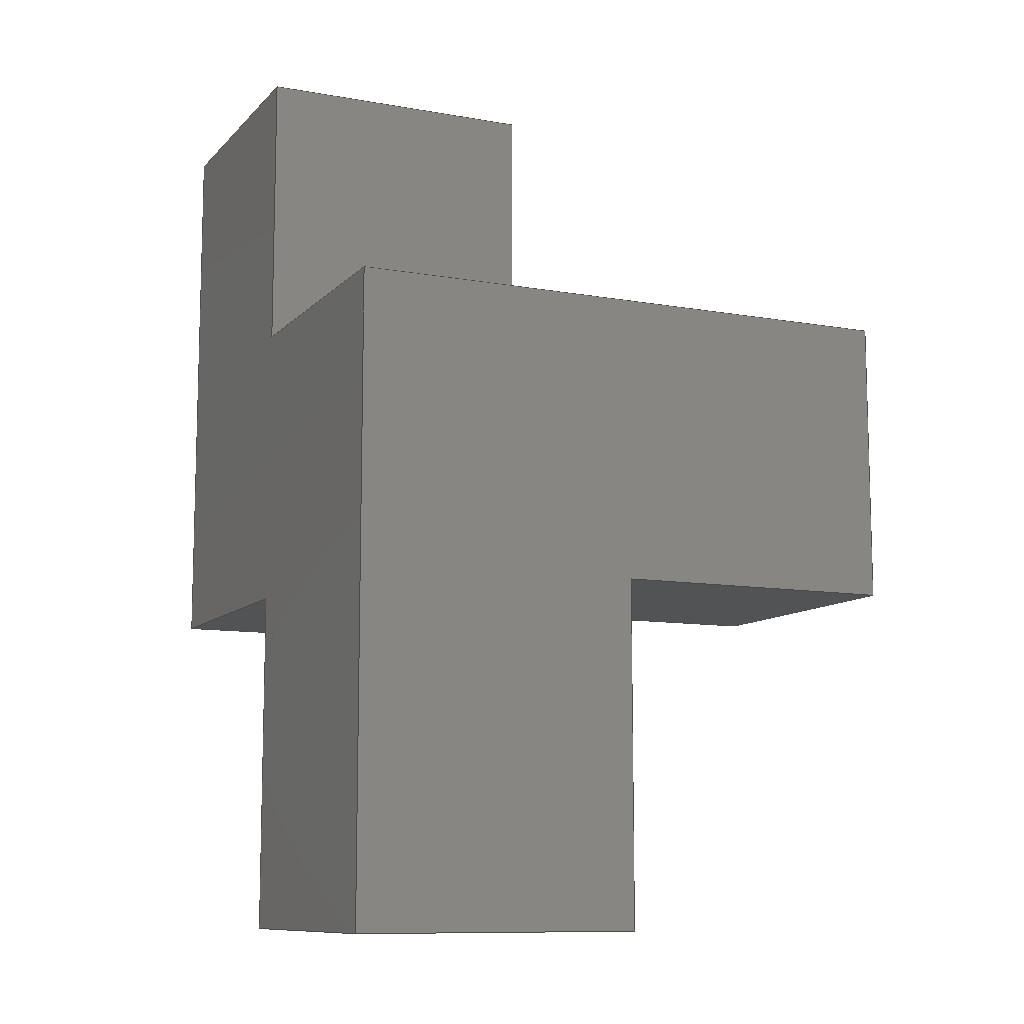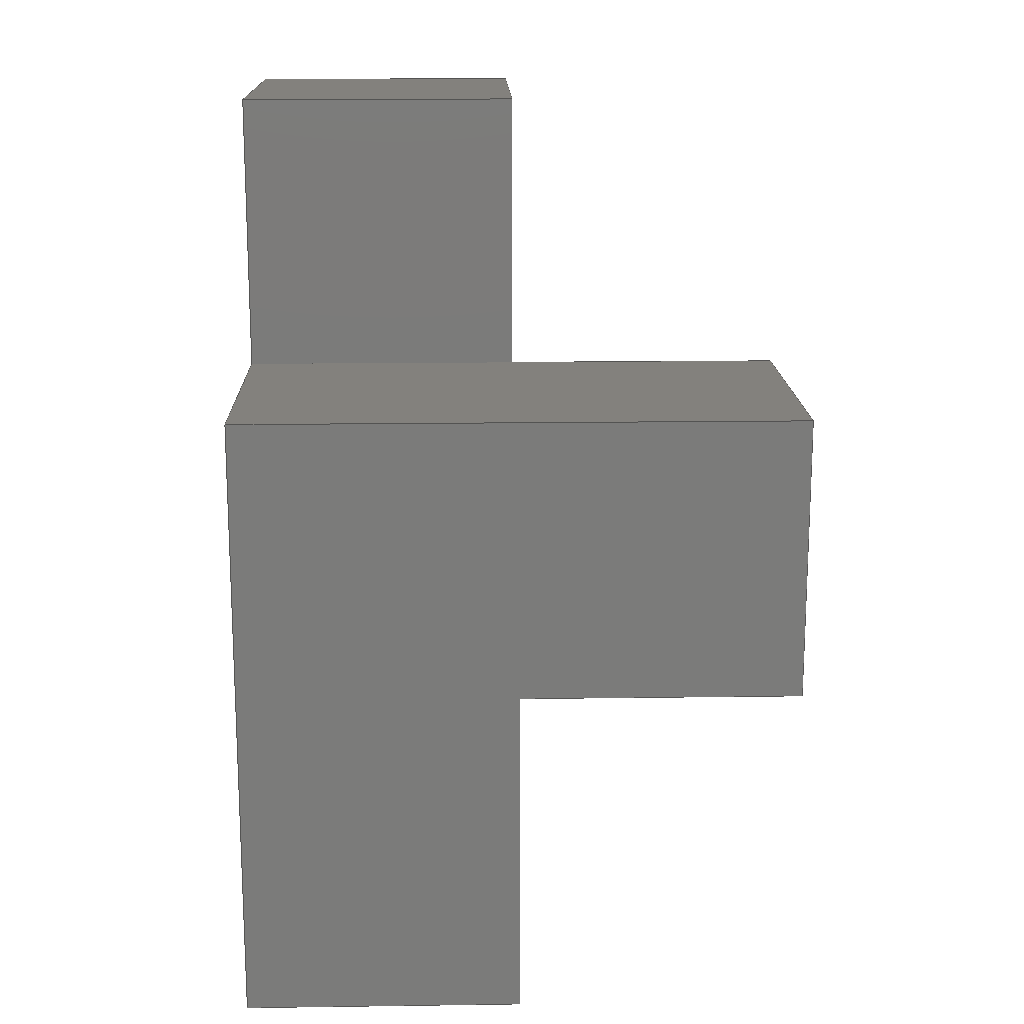
<metadata>
{"format":"step","ext":"step","renderer":"f3d","projection":"perspective","resolution":1024,"background":"white","views":[{"elev":-10.2,"azim":-114.4,"up":"+Y"},{"elev":15.9,"azim":-91.6,"up":"+Y"}]}
</metadata>
<code>
ISO-10303-21;
DATA;
#1=MECHANICAL_DESIGN_GEOMETRIC_PRESENTATION_REPRESENTATION('',(#4),#402);
#2=SHAPE_REPRESENTATION_RELATIONSHIP('SRR','None',#409,#3);
#3=ADVANCED_BREP_SHAPE_REPRESENTATION('',(#5),#401);
#4=STYLED_ITEM('',(#419),#5);
#5=MANIFOLD_SOLID_BREP('Body1',#242);
#6=FACE_OUTER_BOUND('',#20,.T.);
#7=FACE_OUTER_BOUND('',#21,.T.);
#8=FACE_OUTER_BOUND('',#22,.T.);
#9=FACE_OUTER_BOUND('',#23,.T.);
#10=FACE_OUTER_BOUND('',#24,.T.);
#11=FACE_OUTER_BOUND('',#25,.T.);
#12=FACE_OUTER_BOUND('',#26,.T.);
#13=FACE_OUTER_BOUND('',#27,.T.);
#14=FACE_OUTER_BOUND('',#28,.T.);
#15=FACE_OUTER_BOUND('',#29,.T.);
#16=FACE_OUTER_BOUND('',#30,.T.);
#17=FACE_OUTER_BOUND('',#31,.T.);
#18=FACE_OUTER_BOUND('',#32,.T.);
#19=FACE_OUTER_BOUND('',#33,.T.);
#20=EDGE_LOOP('',(#150,#151,#152,#153));
#21=EDGE_LOOP('',(#154,#155,#156,#157));
#22=EDGE_LOOP('',(#158,#159,#160,#161));
#23=EDGE_LOOP('',(#162,#163,#164,#165));
#24=EDGE_LOOP('',(#166,#167,#168,#169));
#25=EDGE_LOOP('',(#170,#171,#172,#173));
#26=EDGE_LOOP('',(#174,#175,#176,#177));
#27=EDGE_LOOP('',(#178,#179,#180,#181));
#28=EDGE_LOOP('',(#182,#183,#184,#185));
#29=EDGE_LOOP('',(#186,#187,#188,#189,#190,#191));
#30=EDGE_LOOP('',(#192,#193,#194,#195,#196));
#31=EDGE_LOOP('',(#197,#198,#199,#200));
#32=EDGE_LOOP('',(#201,#202,#203,#204,#205));
#33=EDGE_LOOP('',(#206,#207,#208,#209,#210,#211,#212,#213));
#34=LINE('',#336,#66);
#35=LINE('',#338,#67);
#36=LINE('',#340,#68);
#37=LINE('',#341,#69);
#38=LINE('',#344,#70);
#39=LINE('',#346,#71);
#40=LINE('',#347,#72);
#41=LINE('',#350,#73);
#42=LINE('',#351,#74);
#43=LINE('',#354,#75);
#44=LINE('',#356,#76);
#45=LINE('',#357,#77);
#46=LINE('',#361,#78);
#47=LINE('',#363,#79);
#48=LINE('',#365,#80);
#49=LINE('',#366,#81);
#50=LINE('',#369,#82);
#51=LINE('',#371,#83);
#52=LINE('',#372,#84);
#53=LINE('',#375,#85);
#54=LINE('',#376,#86);
#55=LINE('',#377,#87);
#56=LINE('',#380,#88);
#57=LINE('',#381,#89);
#58=LINE('',#384,#90);
#59=LINE('',#385,#91);
#60=LINE('',#388,#92);
#61=LINE('',#389,#93);
#62=LINE('',#392,#94);
#63=LINE('',#393,#95);
#64=LINE('',#395,#96);
#65=LINE('',#396,#97);
#66=VECTOR('',#274,1);
#67=VECTOR('',#275,1);
#68=VECTOR('',#276,1);
#69=VECTOR('',#277,1);
#70=VECTOR('',#280,1);
#71=VECTOR('',#281,1);
#72=VECTOR('',#282,1);
#73=VECTOR('',#285,1);
#74=VECTOR('',#286,1);
#75=VECTOR('',#289,1);
#76=VECTOR('',#290,1);
#77=VECTOR('',#291,1);
#78=VECTOR('',#294,1);
#79=VECTOR('',#295,1);
#80=VECTOR('',#296,1);
#81=VECTOR('',#297,1);
#82=VECTOR('',#300,1);
#83=VECTOR('',#301,1);
#84=VECTOR('',#302,1);
#85=VECTOR('',#305,1);
#86=VECTOR('',#306,1);
#87=VECTOR('',#307,1);
#88=VECTOR('',#310,1);
#89=VECTOR('',#311,1);
#90=VECTOR('',#314,1);
#91=VECTOR('',#315,1);
#92=VECTOR('',#318,1);
#93=VECTOR('',#319,1);
#94=VECTOR('',#322,1);
#95=VECTOR('',#323,1);
#96=VECTOR('',#326,1);
#97=VECTOR('',#327,1);
#98=VERTEX_POINT('',#334);
#99=VERTEX_POINT('',#335);
#100=VERTEX_POINT('',#337);
#101=VERTEX_POINT('',#339);
#102=VERTEX_POINT('',#343);
#103=VERTEX_POINT('',#345);
#104=VERTEX_POINT('',#349);
#105=VERTEX_POINT('',#353);
#106=VERTEX_POINT('',#355);
#107=VERTEX_POINT('',#359);
#108=VERTEX_POINT('',#360);
#109=VERTEX_POINT('',#362);
#110=VERTEX_POINT('',#364);
#111=VERTEX_POINT('',#368);
#112=VERTEX_POINT('',#370);
#113=VERTEX_POINT('',#374);
#114=VERTEX_POINT('',#379);
#115=VERTEX_POINT('',#383);
#116=VERTEX_POINT('',#387);
#117=VERTEX_POINT('',#391);
#118=EDGE_CURVE('',#98,#99,#34,.T.);
#119=EDGE_CURVE('',#98,#100,#35,.T.);
#120=EDGE_CURVE('',#101,#100,#36,.T.);
#121=EDGE_CURVE('',#99,#101,#37,.T.);
#122=EDGE_CURVE('',#99,#102,#38,.T.);
#123=EDGE_CURVE('',#103,#101,#39,.T.);
#124=EDGE_CURVE('',#102,#103,#40,.T.);
#125=EDGE_CURVE('',#104,#103,#41,.T.);
#126=EDGE_CURVE('',#100,#104,#42,.T.);
#127=EDGE_CURVE('',#102,#105,#43,.T.);
#128=EDGE_CURVE('',#105,#106,#44,.T.);
#129=EDGE_CURVE('',#106,#99,#45,.T.);
#130=EDGE_CURVE('',#107,#108,#46,.T.);
#131=EDGE_CURVE('',#107,#109,#47,.T.);
#132=EDGE_CURVE('',#110,#109,#48,.T.);
#133=EDGE_CURVE('',#108,#110,#49,.T.);
#134=EDGE_CURVE('',#111,#108,#50,.T.);
#135=EDGE_CURVE('',#112,#110,#51,.T.);
#136=EDGE_CURVE('',#111,#112,#52,.T.);
#137=EDGE_CURVE('',#113,#111,#53,.T.);
#138=EDGE_CURVE('',#99,#112,#54,.T.);
#139=EDGE_CURVE('',#113,#99,#55,.T.);
#140=EDGE_CURVE('',#114,#113,#56,.T.);
#141=EDGE_CURVE('',#114,#106,#57,.T.);
#142=EDGE_CURVE('',#115,#114,#58,.T.);
#143=EDGE_CURVE('',#115,#105,#59,.T.);
#144=EDGE_CURVE('',#116,#115,#60,.T.);
#145=EDGE_CURVE('',#116,#104,#61,.T.);
#146=EDGE_CURVE('',#117,#116,#62,.T.);
#147=EDGE_CURVE('',#117,#98,#63,.T.);
#148=EDGE_CURVE('',#107,#117,#64,.T.);
#149=EDGE_CURVE('',#109,#98,#65,.T.);
#150=ORIENTED_EDGE('',*,*,#118,.F.);
#151=ORIENTED_EDGE('',*,*,#119,.T.);
#152=ORIENTED_EDGE('',*,*,#120,.F.);
#153=ORIENTED_EDGE('',*,*,#121,.F.);
#154=ORIENTED_EDGE('',*,*,#122,.F.);
#155=ORIENTED_EDGE('',*,*,#121,.T.);
#156=ORIENTED_EDGE('',*,*,#123,.F.);
#157=ORIENTED_EDGE('',*,*,#124,.F.);
#158=ORIENTED_EDGE('',*,*,#125,.T.);
#159=ORIENTED_EDGE('',*,*,#123,.T.);
#160=ORIENTED_EDGE('',*,*,#120,.T.);
#161=ORIENTED_EDGE('',*,*,#126,.T.);
#162=ORIENTED_EDGE('',*,*,#122,.T.);
#163=ORIENTED_EDGE('',*,*,#127,.T.);
#164=ORIENTED_EDGE('',*,*,#128,.T.);
#165=ORIENTED_EDGE('',*,*,#129,.T.);
#166=ORIENTED_EDGE('',*,*,#130,.F.);
#167=ORIENTED_EDGE('',*,*,#131,.T.);
#168=ORIENTED_EDGE('',*,*,#132,.F.);
#169=ORIENTED_EDGE('',*,*,#133,.F.);
#170=ORIENTED_EDGE('',*,*,#134,.T.);
#171=ORIENTED_EDGE('',*,*,#133,.T.);
#172=ORIENTED_EDGE('',*,*,#135,.F.);
#173=ORIENTED_EDGE('',*,*,#136,.F.);
#174=ORIENTED_EDGE('',*,*,#137,.T.);
#175=ORIENTED_EDGE('',*,*,#136,.T.);
#176=ORIENTED_EDGE('',*,*,#138,.F.);
#177=ORIENTED_EDGE('',*,*,#139,.F.);
#178=ORIENTED_EDGE('',*,*,#140,.T.);
#179=ORIENTED_EDGE('',*,*,#139,.T.);
#180=ORIENTED_EDGE('',*,*,#129,.F.);
#181=ORIENTED_EDGE('',*,*,#141,.F.);
#182=ORIENTED_EDGE('',*,*,#142,.T.);
#183=ORIENTED_EDGE('',*,*,#141,.T.);
#184=ORIENTED_EDGE('',*,*,#128,.F.);
#185=ORIENTED_EDGE('',*,*,#143,.F.);
#186=ORIENTED_EDGE('',*,*,#144,.T.);
#187=ORIENTED_EDGE('',*,*,#143,.T.);
#188=ORIENTED_EDGE('',*,*,#127,.F.);
#189=ORIENTED_EDGE('',*,*,#124,.T.);
#190=ORIENTED_EDGE('',*,*,#125,.F.);
#191=ORIENTED_EDGE('',*,*,#145,.F.);
#192=ORIENTED_EDGE('',*,*,#146,.T.);
#193=ORIENTED_EDGE('',*,*,#145,.T.);
#194=ORIENTED_EDGE('',*,*,#126,.F.);
#195=ORIENTED_EDGE('',*,*,#119,.F.);
#196=ORIENTED_EDGE('',*,*,#147,.F.);
#197=ORIENTED_EDGE('',*,*,#148,.T.);
#198=ORIENTED_EDGE('',*,*,#147,.T.);
#199=ORIENTED_EDGE('',*,*,#149,.F.);
#200=ORIENTED_EDGE('',*,*,#131,.F.);
#201=ORIENTED_EDGE('',*,*,#118,.T.);
#202=ORIENTED_EDGE('',*,*,#138,.T.);
#203=ORIENTED_EDGE('',*,*,#135,.T.);
#204=ORIENTED_EDGE('',*,*,#132,.T.);
#205=ORIENTED_EDGE('',*,*,#149,.T.);
#206=ORIENTED_EDGE('',*,*,#148,.F.);
#207=ORIENTED_EDGE('',*,*,#130,.T.);
#208=ORIENTED_EDGE('',*,*,#134,.F.);
#209=ORIENTED_EDGE('',*,*,#137,.F.);
#210=ORIENTED_EDGE('',*,*,#140,.F.);
#211=ORIENTED_EDGE('',*,*,#142,.F.);
#212=ORIENTED_EDGE('',*,*,#144,.F.);
#213=ORIENTED_EDGE('',*,*,#146,.F.);
#214=PLANE('',#256);
#215=PLANE('',#257);
#216=PLANE('',#258);
#217=PLANE('',#259);
#218=PLANE('',#260);
#219=PLANE('',#261);
#220=PLANE('',#262);
#221=PLANE('',#263);
#222=PLANE('',#264);
#223=PLANE('',#265);
#224=PLANE('',#266);
#225=PLANE('',#267);
#226=PLANE('',#268);
#227=PLANE('',#269);
#228=ADVANCED_FACE('',(#6),#214,.T.);
#229=ADVANCED_FACE('',(#7),#215,.T.);
#230=ADVANCED_FACE('',(#8),#216,.T.);
#231=ADVANCED_FACE('',(#9),#217,.T.);
#232=ADVANCED_FACE('',(#10),#218,.T.);
#233=ADVANCED_FACE('',(#11),#219,.T.);
#234=ADVANCED_FACE('',(#12),#220,.T.);
#235=ADVANCED_FACE('',(#13),#221,.T.);
#236=ADVANCED_FACE('',(#14),#222,.T.);
#237=ADVANCED_FACE('',(#15),#223,.T.);
#238=ADVANCED_FACE('',(#16),#224,.T.);
#239=ADVANCED_FACE('',(#17),#225,.T.);
#240=ADVANCED_FACE('',(#18),#226,.T.);
#241=ADVANCED_FACE('',(#19),#227,.F.);
#242=CLOSED_SHELL('',(#228,#229,#230,#231,#232,#233,#234,#235,#236,#237,
#238,#239,#240,#241));
#243=DERIVED_UNIT_ELEMENT(#245,1);
#244=DERIVED_UNIT_ELEMENT(#404,3);
#245=(
MASS_UNIT()
NAMED_UNIT(*)
SI_UNIT(.KILO.,.GRAM.)
);
#246=DERIVED_UNIT((#243,#244));
#247=MEASURE_REPRESENTATION_ITEM('density measure',
POSITIVE_RATIO_MEASURE(7850),#246);
#248=PROPERTY_DEFINITION_REPRESENTATION(#253,#250);
#249=PROPERTY_DEFINITION_REPRESENTATION(#254,#251);
#250=REPRESENTATION('material name',(#252),#401);
#251=REPRESENTATION('density',(#247),#401);
#252=DESCRIPTIVE_REPRESENTATION_ITEM('Steel','Steel');
#253=PROPERTY_DEFINITION('material property','material name',#411);
#254=PROPERTY_DEFINITION('material property','density of part',#411);
#255=AXIS2_PLACEMENT_3D('placement',#332,#270,#271);
#256=AXIS2_PLACEMENT_3D('',#333,#272,#273);
#257=AXIS2_PLACEMENT_3D('',#342,#278,#279);
#258=AXIS2_PLACEMENT_3D('',#348,#283,#284);
#259=AXIS2_PLACEMENT_3D('',#352,#287,#288);
#260=AXIS2_PLACEMENT_3D('',#358,#292,#293);
#261=AXIS2_PLACEMENT_3D('',#367,#298,#299);
#262=AXIS2_PLACEMENT_3D('',#373,#303,#304);
#263=AXIS2_PLACEMENT_3D('',#378,#308,#309);
#264=AXIS2_PLACEMENT_3D('',#382,#312,#313);
#265=AXIS2_PLACEMENT_3D('',#386,#316,#317);
#266=AXIS2_PLACEMENT_3D('',#390,#320,#321);
#267=AXIS2_PLACEMENT_3D('',#394,#324,#325);
#268=AXIS2_PLACEMENT_3D('',#397,#328,#329);
#269=AXIS2_PLACEMENT_3D('',#398,#330,#331);
#270=DIRECTION('axis',(0,0,1));
#271=DIRECTION('refdir',(1,0,0));
#272=DIRECTION('center_axis',(1,0,0));
#273=DIRECTION('ref_axis',(0,1,0));
#274=DIRECTION('',(0,-1,0));
#275=DIRECTION('',(0,0,1));
#276=DIRECTION('',(0,1,0));
#277=DIRECTION('',(0,0,1));
#278=DIRECTION('center_axis',(0,-1,0));
#279=DIRECTION('ref_axis',(1,0,0));
#280=DIRECTION('',(-1,0,0));
#281=DIRECTION('',(1,0,0));
#282=DIRECTION('',(0,0,1));
#283=DIRECTION('center_axis',(0,0,1));
#284=DIRECTION('ref_axis',(1,0,0));
#285=DIRECTION('',(0,-1,0));
#286=DIRECTION('',(-1,0,0));
#287=DIRECTION('center_axis',(0,0,1));
#288=DIRECTION('ref_axis',(1,0,0));
#289=DIRECTION('',(0,-1,0));
#290=DIRECTION('',(1,0,0));
#291=DIRECTION('',(0,1,0));
#292=DIRECTION('center_axis',(0,1,0));
#293=DIRECTION('ref_axis',(-1,0,0));
#294=DIRECTION('',(1,0,0));
#295=DIRECTION('',(0,0,1));
#296=DIRECTION('',(-1,0,0));
#297=DIRECTION('',(0,0,1));
#298=DIRECTION('center_axis',(1,0,0));
#299=DIRECTION('ref_axis',(0,1,0));
#300=DIRECTION('',(0,1,0));
#301=DIRECTION('',(0,1,0));
#302=DIRECTION('',(0,0,1));
#303=DIRECTION('center_axis',(0,-1,0));
#304=DIRECTION('ref_axis',(1,0,0));
#305=DIRECTION('',(1,0,0));
#306=DIRECTION('',(1,0,0));
#307=DIRECTION('',(0,0,1));
#308=DIRECTION('center_axis',(1,0,0));
#309=DIRECTION('ref_axis',(0,1,0));
#310=DIRECTION('',(0,1,0));
#311=DIRECTION('',(0,0,1));
#312=DIRECTION('center_axis',(0,-1,0));
#313=DIRECTION('ref_axis',(1,0,0));
#314=DIRECTION('',(1,0,0));
#315=DIRECTION('',(0,0,1));
#316=DIRECTION('center_axis',(-1,0,0));
#317=DIRECTION('ref_axis',(0,-1,0));
#318=DIRECTION('',(0,-1,0));
#319=DIRECTION('',(0,0,1));
#320=DIRECTION('center_axis',(0,1,0));
#321=DIRECTION('ref_axis',(-1,0,0));
#322=DIRECTION('',(-1,0,0));
#323=DIRECTION('',(0,0,1));
#324=DIRECTION('center_axis',(-1,0,0));
#325=DIRECTION('ref_axis',(0,-1,0));
#326=DIRECTION('',(0,-1,0));
#327=DIRECTION('',(0,-1,0));
#328=DIRECTION('center_axis',(0,0,1));
#329=DIRECTION('ref_axis',(1,0,0));
#330=DIRECTION('center_axis',(0,0,1));
#331=DIRECTION('ref_axis',(1,0,0));
#332=CARTESIAN_POINT('',(0,0,0));
#333=CARTESIAN_POINT('Origin',(-5,-10,5));
#334=CARTESIAN_POINT('',(-5,-5,5));
#335=CARTESIAN_POINT('',(-5,-10,5));
#336=CARTESIAN_POINT('',(-5,-9,5));
#337=CARTESIAN_POINT('',(-5,-5,10));
#338=CARTESIAN_POINT('',(-5,-5,5));
#339=CARTESIAN_POINT('',(-5,-10,10));
#340=CARTESIAN_POINT('',(-5,-5,10));
#341=CARTESIAN_POINT('',(-5,-10,5));
#342=CARTESIAN_POINT('Origin',(-10,-10,5));
#343=CARTESIAN_POINT('',(-10,-10,5));
#344=CARTESIAN_POINT('',(-7.5,-10,5));
#345=CARTESIAN_POINT('',(-10,-10,10));
#346=CARTESIAN_POINT('',(-10,-10,10));
#347=CARTESIAN_POINT('',(-10,-10,5));
#348=CARTESIAN_POINT('Origin',(-7.5,-7.5,10));
#349=CARTESIAN_POINT('',(-10,-5,10));
#350=CARTESIAN_POINT('',(-10,-5,10));
#351=CARTESIAN_POINT('',(-5,-5,10));
#352=CARTESIAN_POINT('Origin',(-5,-8,5));
#353=CARTESIAN_POINT('',(-10,-16,5));
#354=CARTESIAN_POINT('',(-10,-5,5));
#355=CARTESIAN_POINT('',(-5,-16,5));
#356=CARTESIAN_POINT('',(-10,-16,5));
#357=CARTESIAN_POINT('',(-5,-16,5));
#358=CARTESIAN_POINT('Origin',(0,0,0));
#359=CARTESIAN_POINT('',(-5,0,0));
#360=CARTESIAN_POINT('',(0,0,0));
#361=CARTESIAN_POINT('',(-5,0,0));
#362=CARTESIAN_POINT('',(-5,0,5));
#363=CARTESIAN_POINT('',(-5,0,0));
#364=CARTESIAN_POINT('',(0,0,5));
#365=CARTESIAN_POINT('',(-5,0,5));
#366=CARTESIAN_POINT('',(0,0,0));
#367=CARTESIAN_POINT('Origin',(0,-10,0));
#368=CARTESIAN_POINT('',(0,-10,0));
#369=CARTESIAN_POINT('',(0,-10,0));
#370=CARTESIAN_POINT('',(0,-10,5));
#371=CARTESIAN_POINT('',(0,-10,5));
#372=CARTESIAN_POINT('',(0,-10,0));
#373=CARTESIAN_POINT('Origin',(-5,-10,0));
#374=CARTESIAN_POINT('',(-5,-10,0));
#375=CARTESIAN_POINT('',(-5,-10,0));
#376=CARTESIAN_POINT('',(-5,-10,5));
#377=CARTESIAN_POINT('',(-5,-10,0));
#378=CARTESIAN_POINT('Origin',(-5,-16,0));
#379=CARTESIAN_POINT('',(-5,-16,0));
#380=CARTESIAN_POINT('',(-5,-16,0));
#381=CARTESIAN_POINT('',(-5,-16,0));
#382=CARTESIAN_POINT('Origin',(-10,-16,0));
#383=CARTESIAN_POINT('',(-10,-16,0));
#384=CARTESIAN_POINT('',(-10,-16,0));
#385=CARTESIAN_POINT('',(-10,-16,0));
#386=CARTESIAN_POINT('Origin',(-10,-5,0));
#387=CARTESIAN_POINT('',(-10,-5,0));
#388=CARTESIAN_POINT('',(-10,-5,0));
#389=CARTESIAN_POINT('',(-10,-5,0));
#390=CARTESIAN_POINT('Origin',(-5,-5,0));
#391=CARTESIAN_POINT('',(-5,-5,0));
#392=CARTESIAN_POINT('',(-5,-5,0));
#393=CARTESIAN_POINT('',(-5,-5,0));
#394=CARTESIAN_POINT('Origin',(-5,0,0));
#395=CARTESIAN_POINT('',(-5,0,0));
#396=CARTESIAN_POINT('',(-5,0,5));
#397=CARTESIAN_POINT('Origin',(-5,-8,5));
#398=CARTESIAN_POINT('Origin',(-5,-8,0));
#399=UNCERTAINTY_MEASURE_WITH_UNIT(LENGTH_MEASURE(0.001),#403,
'DISTANCE_ACCURACY_VALUE',
'Maximum model space distance between geometric entities at asserted c
onnectivities');
#400=UNCERTAINTY_MEASURE_WITH_UNIT(LENGTH_MEASURE(0.001),#403,
'DISTANCE_ACCURACY_VALUE',
'Maximum model space distance between geometric entities at asserted c
onnectivities');
#401=(
GEOMETRIC_REPRESENTATION_CONTEXT(3)
GLOBAL_UNCERTAINTY_ASSIGNED_CONTEXT((#399))
GLOBAL_UNIT_ASSIGNED_CONTEXT((#403,#405,#406))
REPRESENTATION_CONTEXT('','3D')
);
#402=(
GEOMETRIC_REPRESENTATION_CONTEXT(3)
GLOBAL_UNCERTAINTY_ASSIGNED_CONTEXT((#400))
GLOBAL_UNIT_ASSIGNED_CONTEXT((#403,#405,#406))
REPRESENTATION_CONTEXT('','3D')
);
#403=(
LENGTH_UNIT()
NAMED_UNIT(*)
SI_UNIT(.CENTI.,.METRE.)
);
#404=(
LENGTH_UNIT()
NAMED_UNIT(*)
SI_UNIT($,.METRE.)
);
#405=(
NAMED_UNIT(*)
PLANE_ANGLE_UNIT()
SI_UNIT($,.RADIAN.)
);
#406=(
NAMED_UNIT(*)
SI_UNIT($,.STERADIAN.)
SOLID_ANGLE_UNIT()
);
#407=SHAPE_DEFINITION_REPRESENTATION(#408,#409);
#408=PRODUCT_DEFINITION_SHAPE('',$,#411);
#409=SHAPE_REPRESENTATION('',(#255),#401);
#410=PRODUCT_DEFINITION_CONTEXT('part definition',#415,'design');
#411=PRODUCT_DEFINITION('Untitled','Untitled',#412,#410);
#412=PRODUCT_DEFINITION_FORMATION('',$,#417);
#413=PRODUCT_RELATED_PRODUCT_CATEGORY('Untitled','Untitled',(#417));
#414=APPLICATION_PROTOCOL_DEFINITION('international standard',
'automotive_design',2009,#415);
#415=APPLICATION_CONTEXT(
'Core Data for Automotive Mechanical Design Process');
#416=PRODUCT_CONTEXT('part definition',#415,'mechanical');
#417=PRODUCT('Untitled','Untitled',$,(#416));
#418=PRESENTATION_STYLE_ASSIGNMENT((#420));
#419=PRESENTATION_STYLE_ASSIGNMENT((#421));
#420=SURFACE_STYLE_USAGE(.BOTH.,#422);
#421=SURFACE_STYLE_USAGE(.BOTH.,#423);
#422=SURFACE_SIDE_STYLE('',(#424));
#423=SURFACE_SIDE_STYLE('',(#425));
#424=SURFACE_STYLE_FILL_AREA(#426);
#425=SURFACE_STYLE_FILL_AREA(#427);
#426=FILL_AREA_STYLE('Steel - Satin',(#428));
#427=FILL_AREA_STYLE('Steel - Satin',(#429));
#428=FILL_AREA_STYLE_COLOUR('Steel - Satin',#430);
#429=FILL_AREA_STYLE_COLOUR('Steel - Satin',#431);
#430=COLOUR_RGB('Steel - Satin',0.6275,0.6275,0.6275);
#431=COLOUR_RGB('Steel - Satin',0.9137,0.04314,0.1451);
ENDSEC;
END-ISO-10303-21;

</code>
